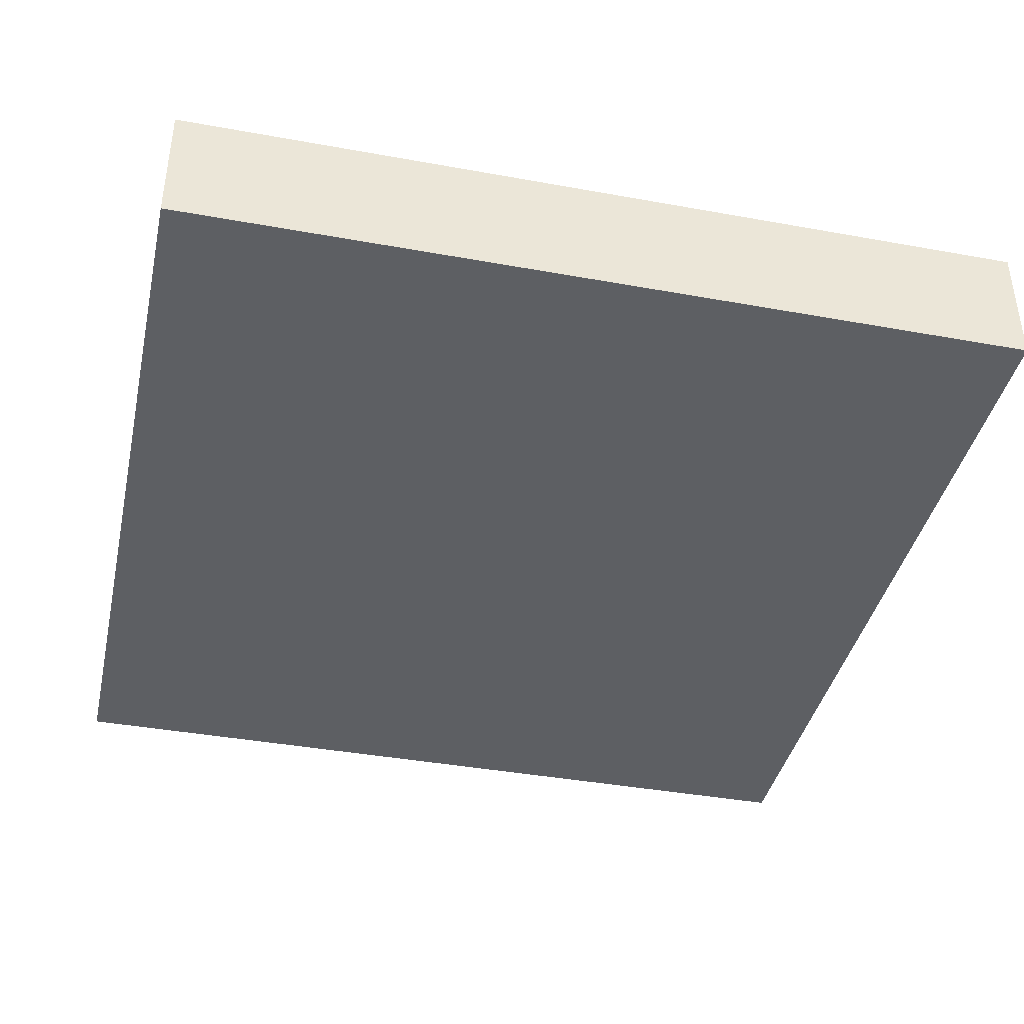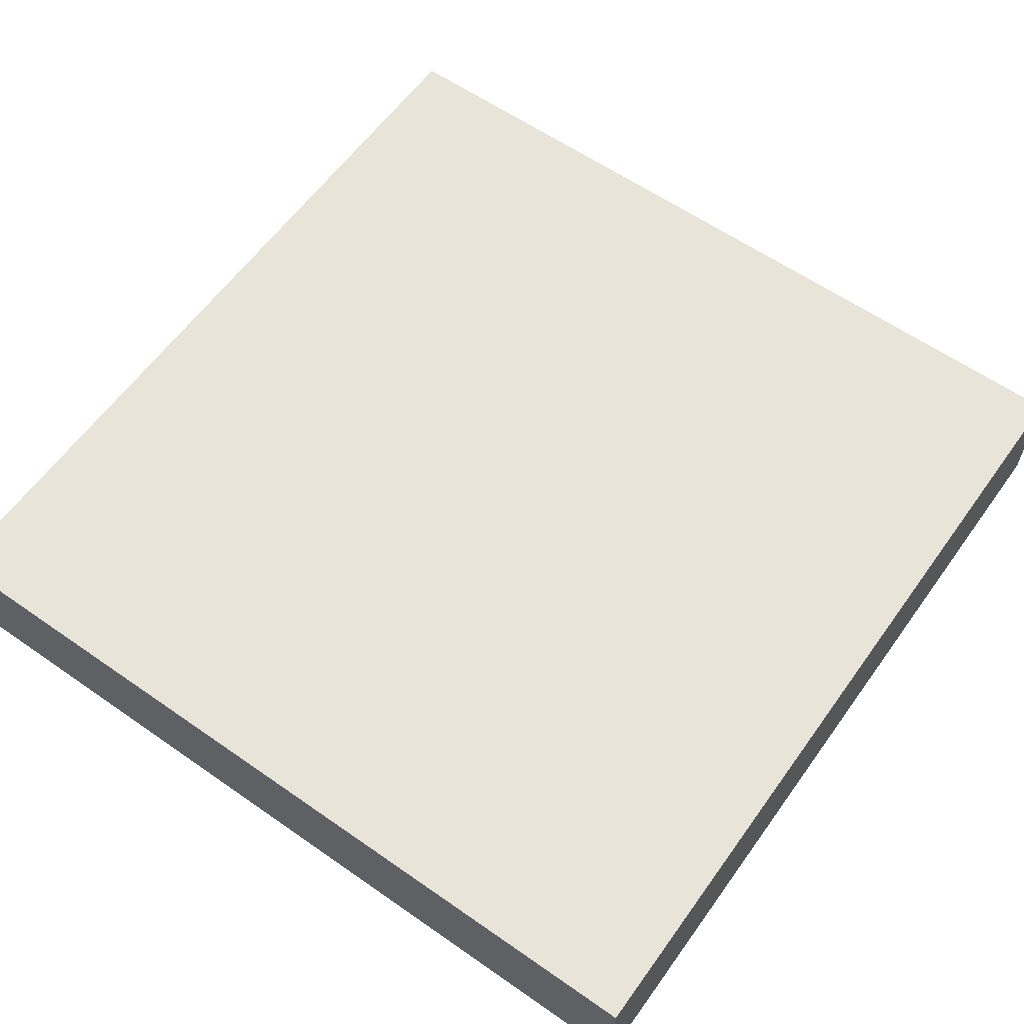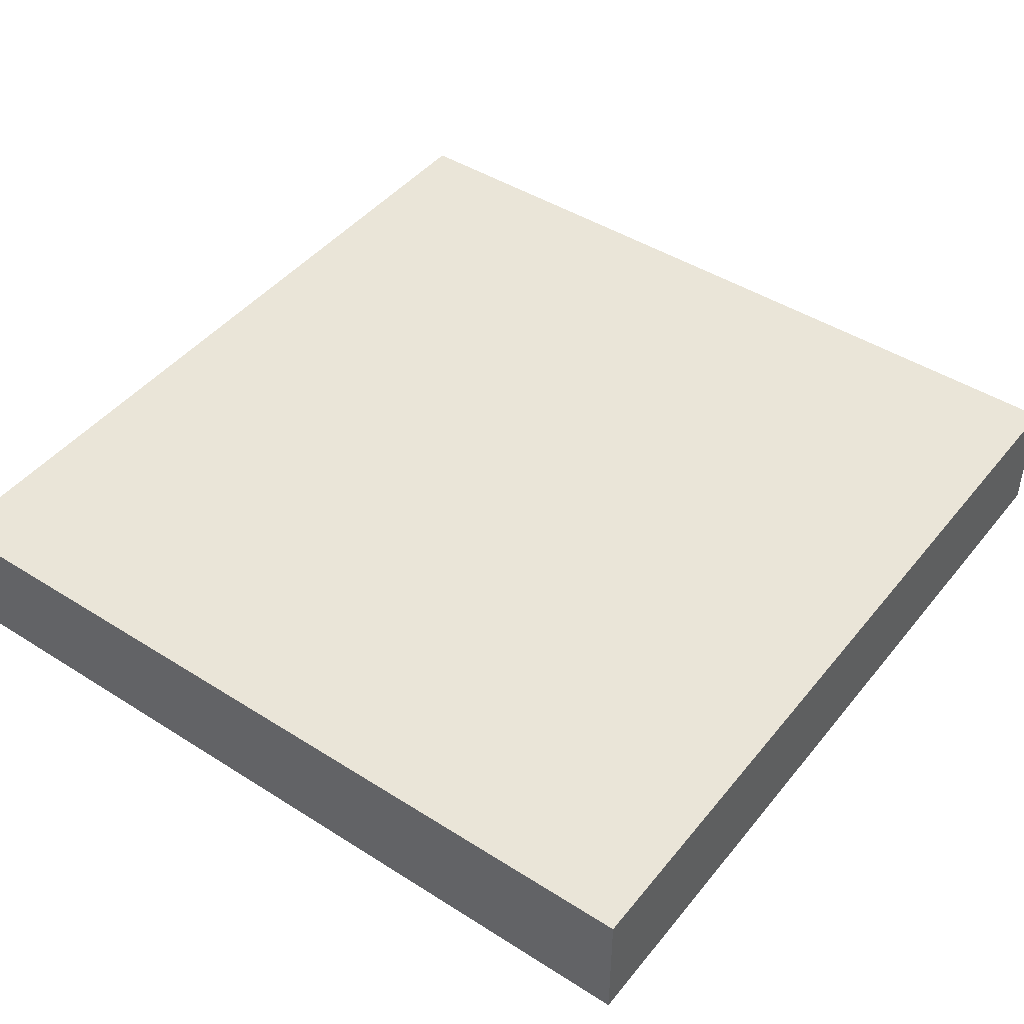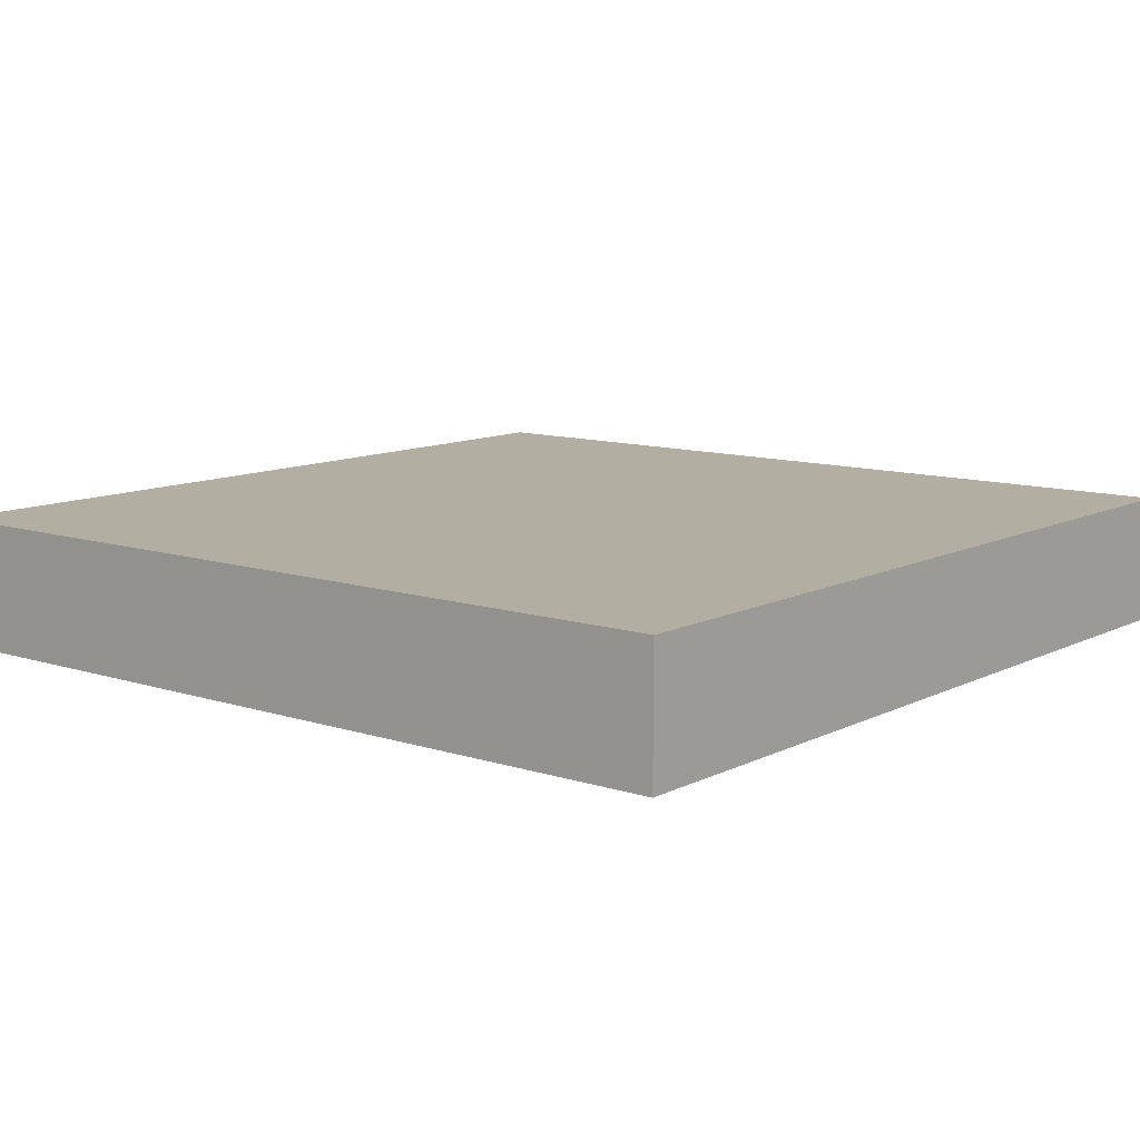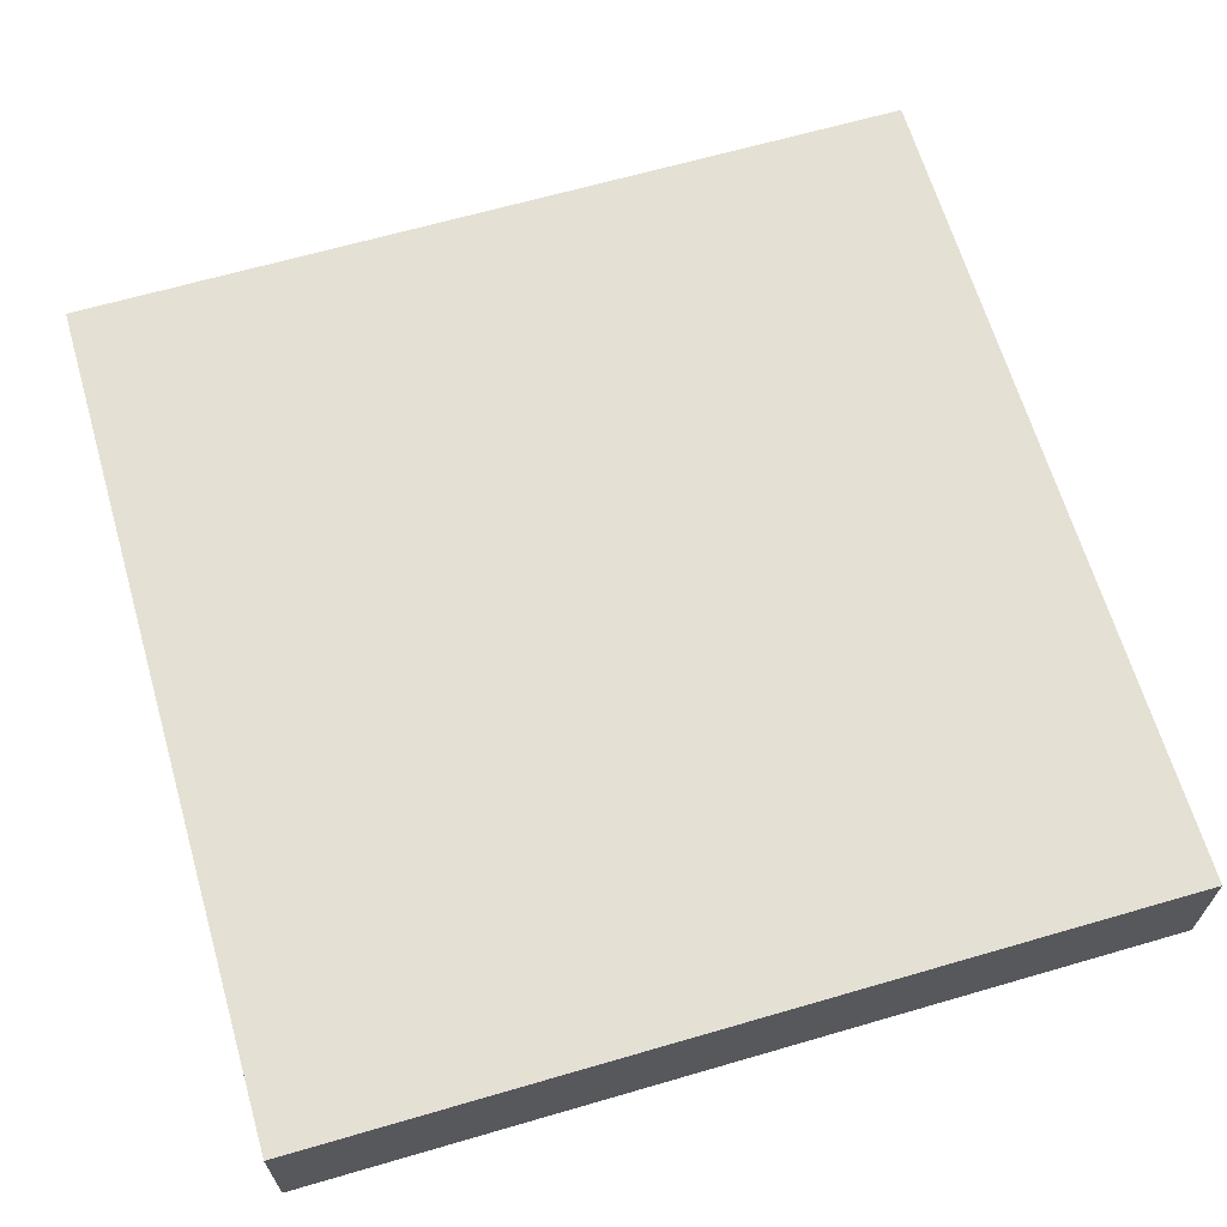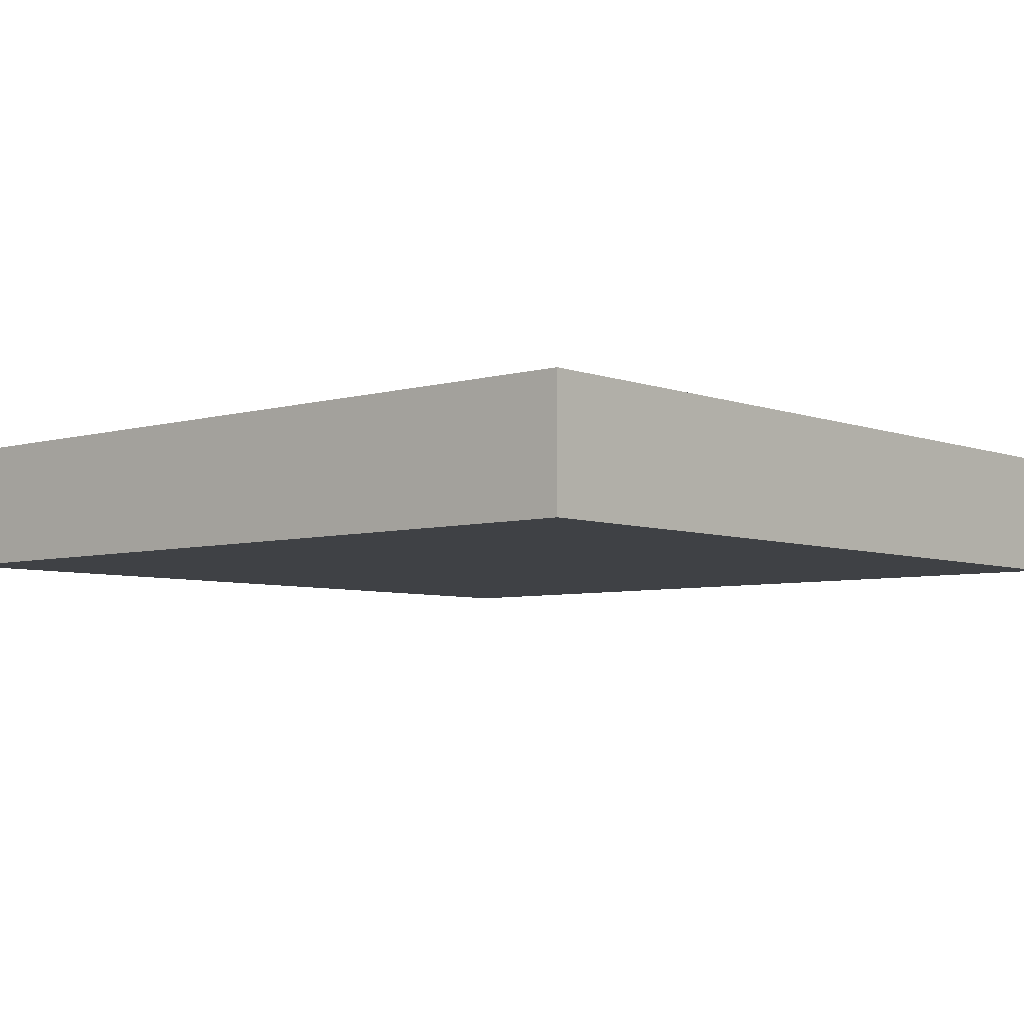
<metadata>
{"format":"obj","ext":"obj","renderer":"f3d","projection":"perspective","resolution":1024,"background":"white","views":[{"elev":-40.1,"azim":77.4,"up":"+Y"},{"elev":60.3,"azim":-144.5,"up":"+Y"},{"elev":45.0,"azim":126.3,"up":"+Y"},{"elev":10.7,"azim":-51.0,"up":"+Y"},{"elev":65.2,"azim":-16.3,"up":"+Y"},{"elev":-5.6,"azim":-138.6,"up":"+Y"}]}
</metadata>
<code>
g default
v -0.9376 -0.1396 0.9376
v 0.9376 -0.1396 0.9376
v -0.9376 0.1396 0.9376
v 0.9376 0.1396 0.9376
v -0.9376 0.1396 -0.9376
v 0.9376 0.1396 -0.9376
v -0.9376 -0.1396 -0.9376
v 0.9376 -0.1396 -0.9376
g Box_Pizza:pCube1
f 1 2 4 3
f 3 4 6 5
f 5 6 8 7
f 7 8 2 1
f 2 8 6 4
f 7 1 3 5

</code>
